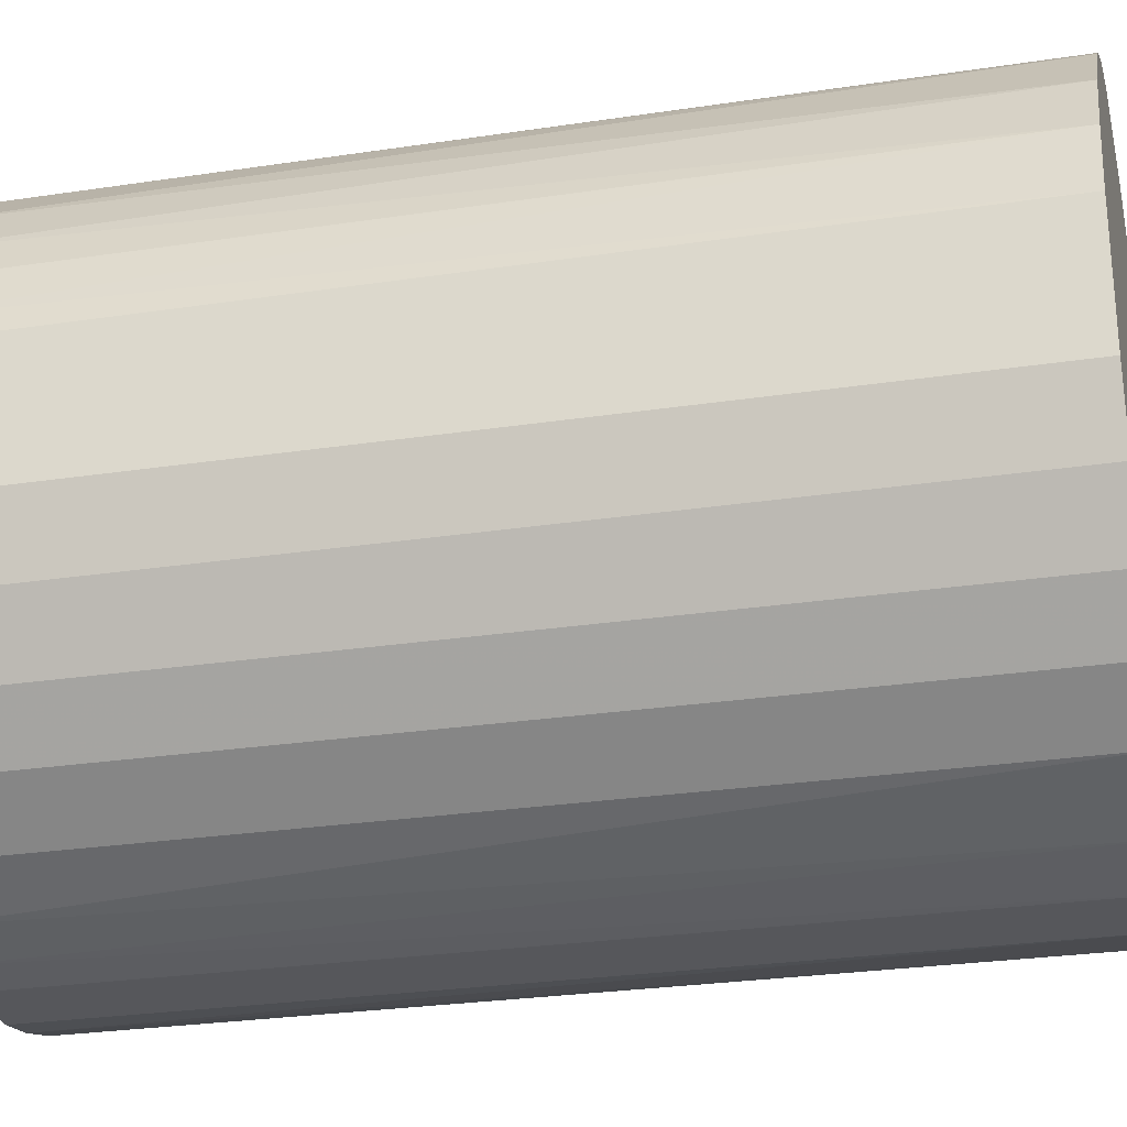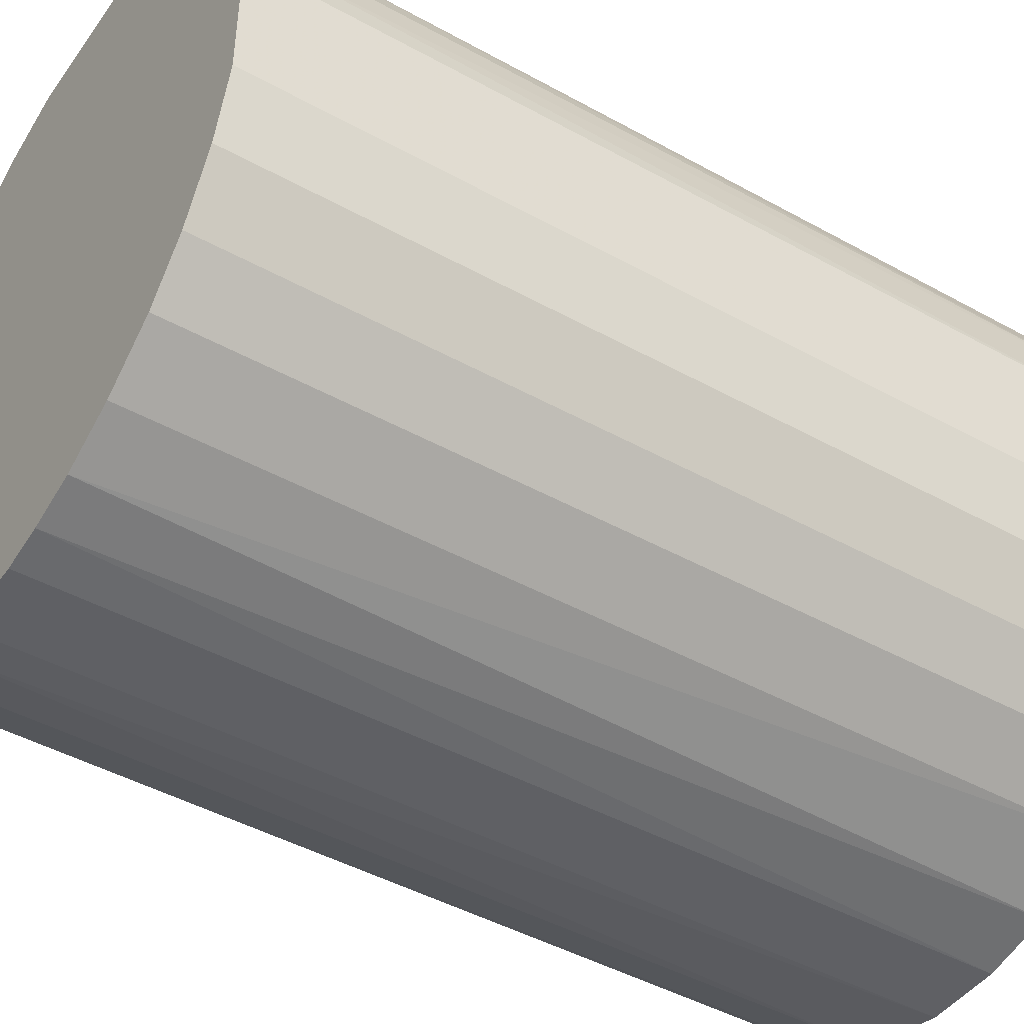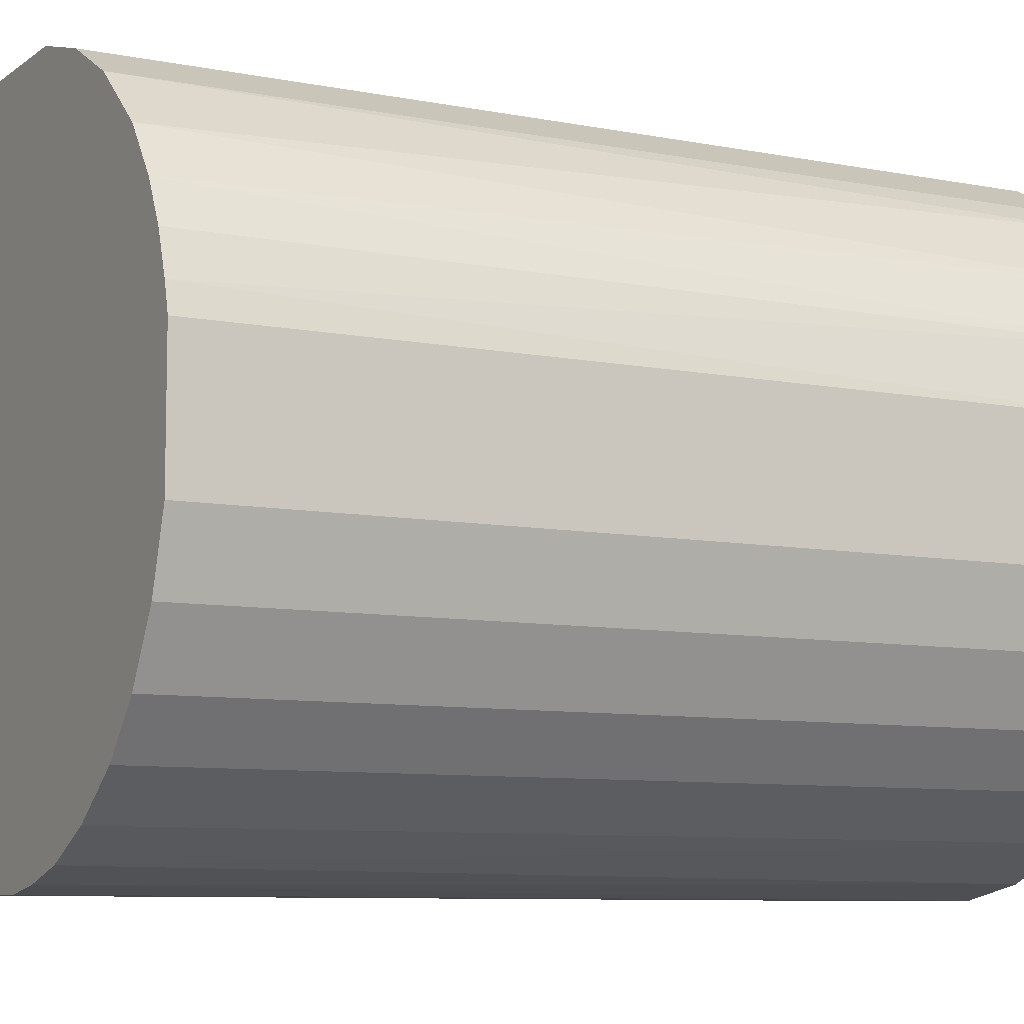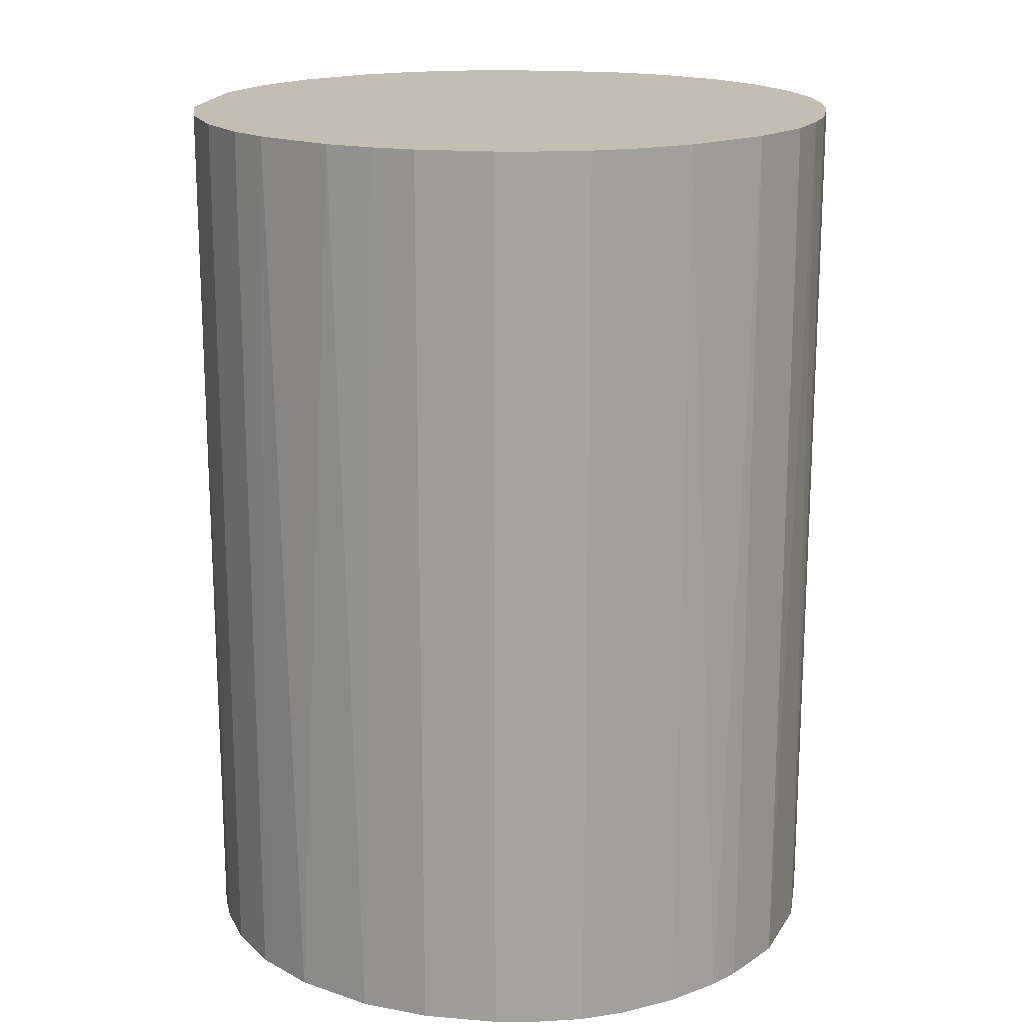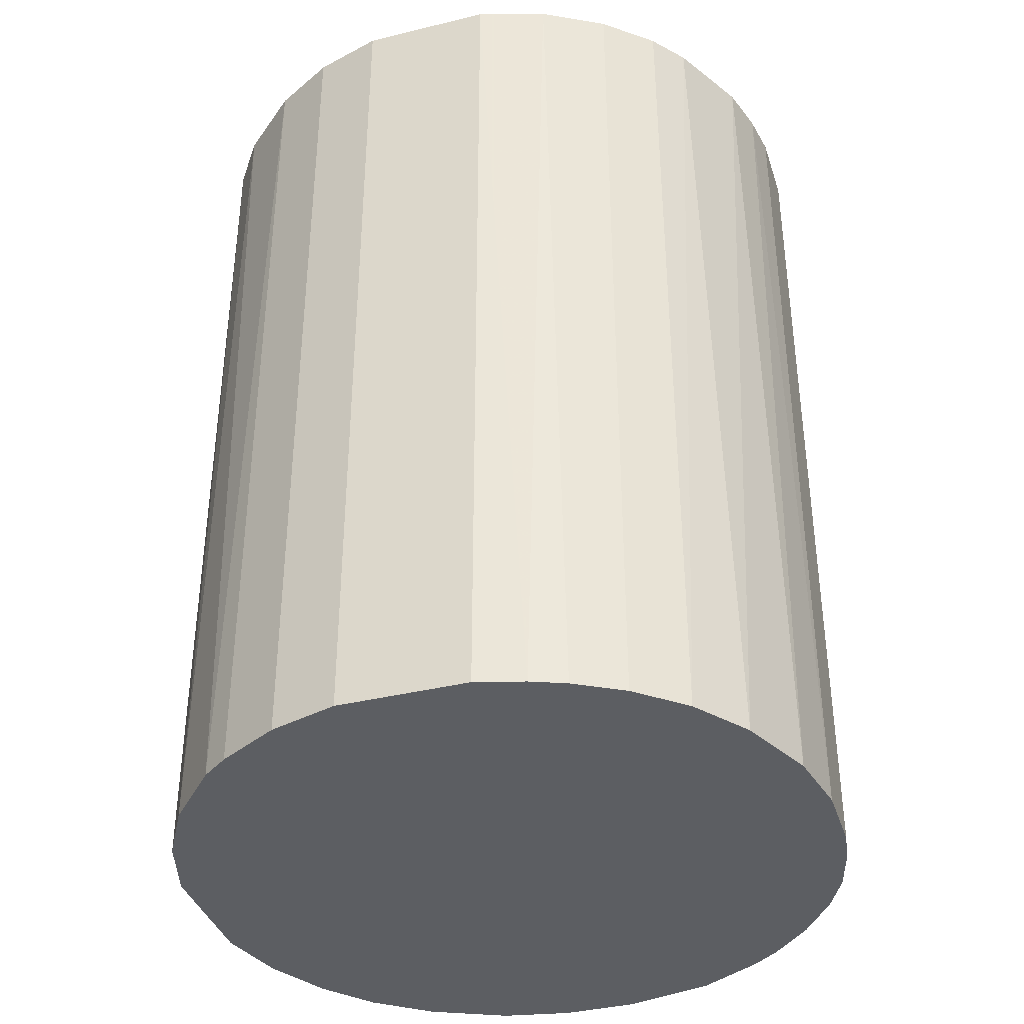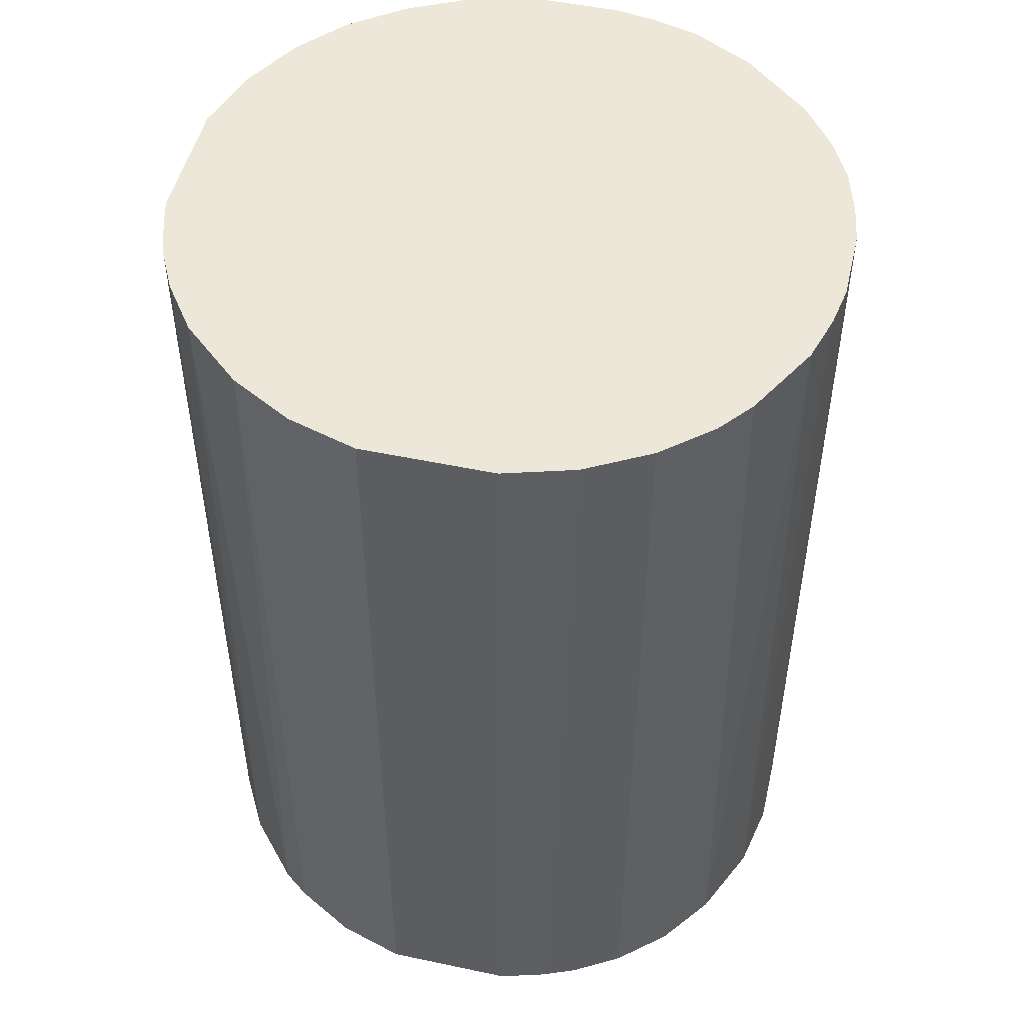
<metadata>
{"format":"obj","ext":"obj","renderer":"f3d","projection":"perspective","resolution":1024,"background":"white","views":[{"elev":-27.2,"azim":103.2,"up":"+Y"},{"elev":-44.6,"azim":57.1,"up":"+Y"},{"elev":-8.2,"azim":61.3,"up":"+Y"},{"elev":17.5,"azim":-80.6,"up":"+Z"},{"elev":-38.1,"azim":-162.8,"up":"+Z"},{"elev":50.0,"azim":-166.9,"up":"+Z"}]}
</metadata>
<code>
o convex_0
v -0.03236 0.003523 -0.0442
v 0.03211 0.006186 0.0442
v 0.03144 0.008843 0.0442
v -0.03169 -0.007767 0.0442
v 0.01018 -0.03102 -0.0442
v 0.006186 0.03211 -0.0442
v -0.01308 0.03012 0.0442
v 0.007518 -0.03168 0.0442
v 0.03211 -0.006435 -0.0442
v -0.0184 -0.02703 -0.0442
v 0.02679 -0.01906 0.0442
v 0.01283 0.03012 0.0442
v 0.02679 0.01881 -0.0442
v -0.02371 0.0228 -0.0442
v -0.03036 0.01217 0.0442
v -0.01242 -0.03037 0.0442
v -0.02837 -0.01641 -0.0442
v 0.0228 -0.02371 -0.0442
v -0.02505 -0.02106 0.0442
v -0.003778 -0.03236 -0.0442
v -0.01109 0.03078 -0.0442
v 0.0248 0.02147 0.0442
v 0.01881 0.02678 -0.0442
v -0.006435 0.03211 0.0442
v 0.03211 0.006186 -0.0442
v 0.01748 -0.0277 0.0442
v 0.03211 -0.006435 0.0442
v -0.02371 0.0228 0.0442
v -0.0277 0.01748 -0.0442
v 0.03011 -0.01308 -0.0442
v -0.03169 -0.007767 -0.0442
v -0.03236 0.003523 0.0442
v -0.003778 -0.03236 0.0442
v 0.006186 0.03211 0.0442
v -0.01906 0.02678 -0.0442
v -0.03036 -0.01242 0.0442
v -0.01242 -0.03037 -0.0442
v -0.006435 0.03211 -0.0442
v 0.00353 -0.03236 -0.0442
v -0.03103 0.01018 -0.0442
v 0.03011 0.01283 0.0442
v -0.0184 -0.02703 0.0442
v 0.01881 0.02678 0.0442
v 0.01748 -0.0277 -0.0442
v -0.02106 -0.02505 -0.0442
v 0.03011 0.01283 -0.0442
v 0.01283 0.03012 -0.0442
v 0.03011 -0.01308 0.0442
v -0.03236 -0.003778 0.0442
v 0.0228 -0.02371 0.0442
v 0.02679 -0.01906 -0.0442
v -0.01906 0.02678 0.0442
v 0.02147 0.0248 -0.0442
v 0.01217 -0.03037 0.0442
v -0.02638 0.01948 0.0442
v 0.02812 0.01682 0.0442
v -0.02505 -0.02106 -0.0442
v 0.00353 -0.03236 0.0442
v -0.03236 -0.003778 -0.0442
v -0.007767 -0.03168 0.0442
v -0.02837 -0.01641 0.0442
v -0.03036 -0.01242 -0.0442
v -0.01441 0.02945 -0.0442
v -0.03169 0.007518 0.0442
f 40 1 64
f 2 3 4
f 5 1 6
f 4 3 7
f 2 4 8
f 5 6 9
f 1 5 10
f 2 8 11
f 7 3 12
f 9 6 13
f 6 1 14
f 4 7 15
f 8 4 16
f 1 10 17
f 5 9 18
f 16 4 19
f 10 5 20
f 6 14 21
f 12 3 22
f 13 6 23
f 7 12 24
f 21 7 24
f 3 2 25
f 2 9 25
f 9 13 25
f 11 8 26
f 9 2 27
f 2 11 27
f 15 7 28
f 14 1 29
f 18 9 30
f 9 27 30
f 1 17 31
f 4 15 32
f 8 16 33
f 12 6 34
f 6 24 34
f 24 12 34
f 21 14 35
f 14 28 35
f 19 4 36
f 4 31 36
f 16 10 37
f 10 20 37
f 6 21 38
f 24 6 38
f 21 24 38
f 5 8 39
f 20 5 39
f 33 20 39
f 15 29 40
f 29 1 40
f 22 3 41
f 10 16 42
f 16 19 42
f 12 22 43
f 23 12 43
f 5 18 44
f 18 26 44
f 17 10 45
f 10 42 45
f 42 19 45
f 3 25 46
f 25 13 46
f 41 3 46
f 6 12 47
f 23 6 47
f 12 23 47
f 27 11 48
f 11 30 48
f 30 27 48
f 31 4 49
f 32 1 49
f 4 32 49
f 18 11 50
f 11 26 50
f 26 18 50
f 11 18 51
f 18 30 51
f 30 11 51
f 28 7 52
f 35 28 52
f 22 13 53
f 13 23 53
f 43 22 53
f 23 43 53
f 8 5 54
f 26 8 54
f 5 44 54
f 44 26 54
f 28 14 55
f 15 28 55
f 29 15 55
f 14 29 55
f 13 22 56
f 22 41 56
f 46 13 56
f 41 46 56
f 19 17 57
f 17 45 57
f 45 19 57
f 8 33 58
f 39 8 58
f 33 39 58
f 1 31 59
f 49 1 59
f 31 49 59
f 33 16 60
f 20 33 60
f 16 37 60
f 37 20 60
f 17 19 61
f 19 36 61
f 36 17 61
f 31 17 62
f 17 36 62
f 36 31 62
f 7 21 63
f 21 35 63
f 52 7 63
f 35 52 63
f 1 32 64
f 32 15 64
f 15 40 64

</code>
